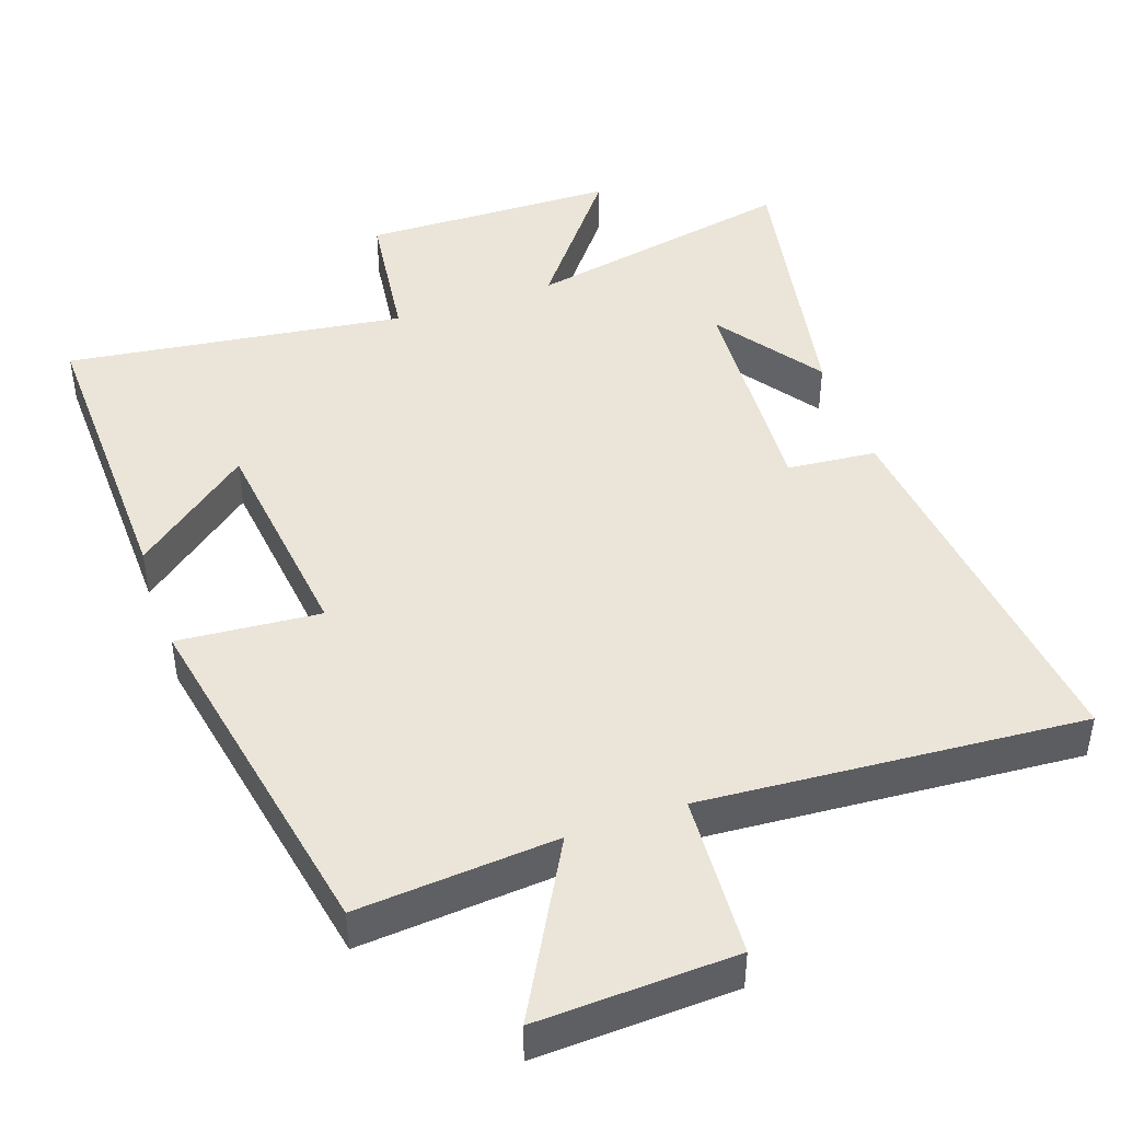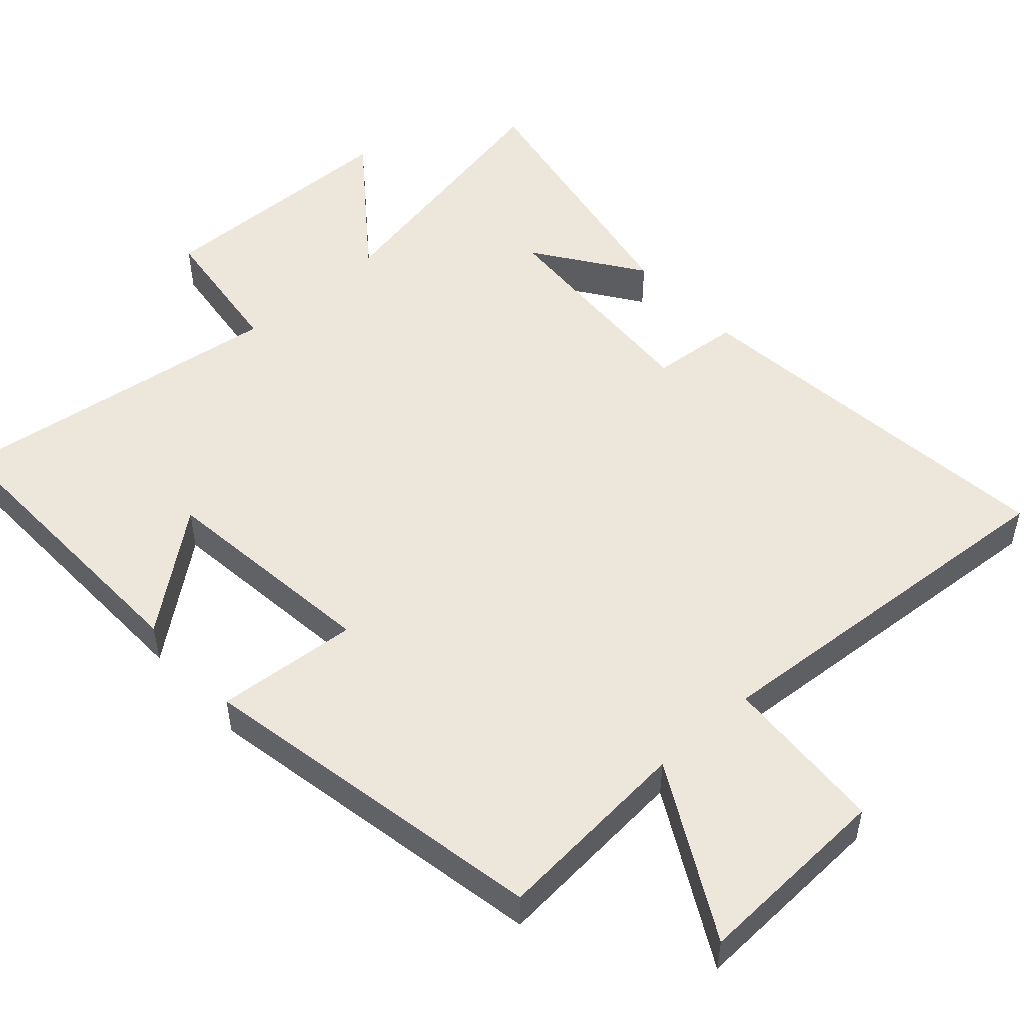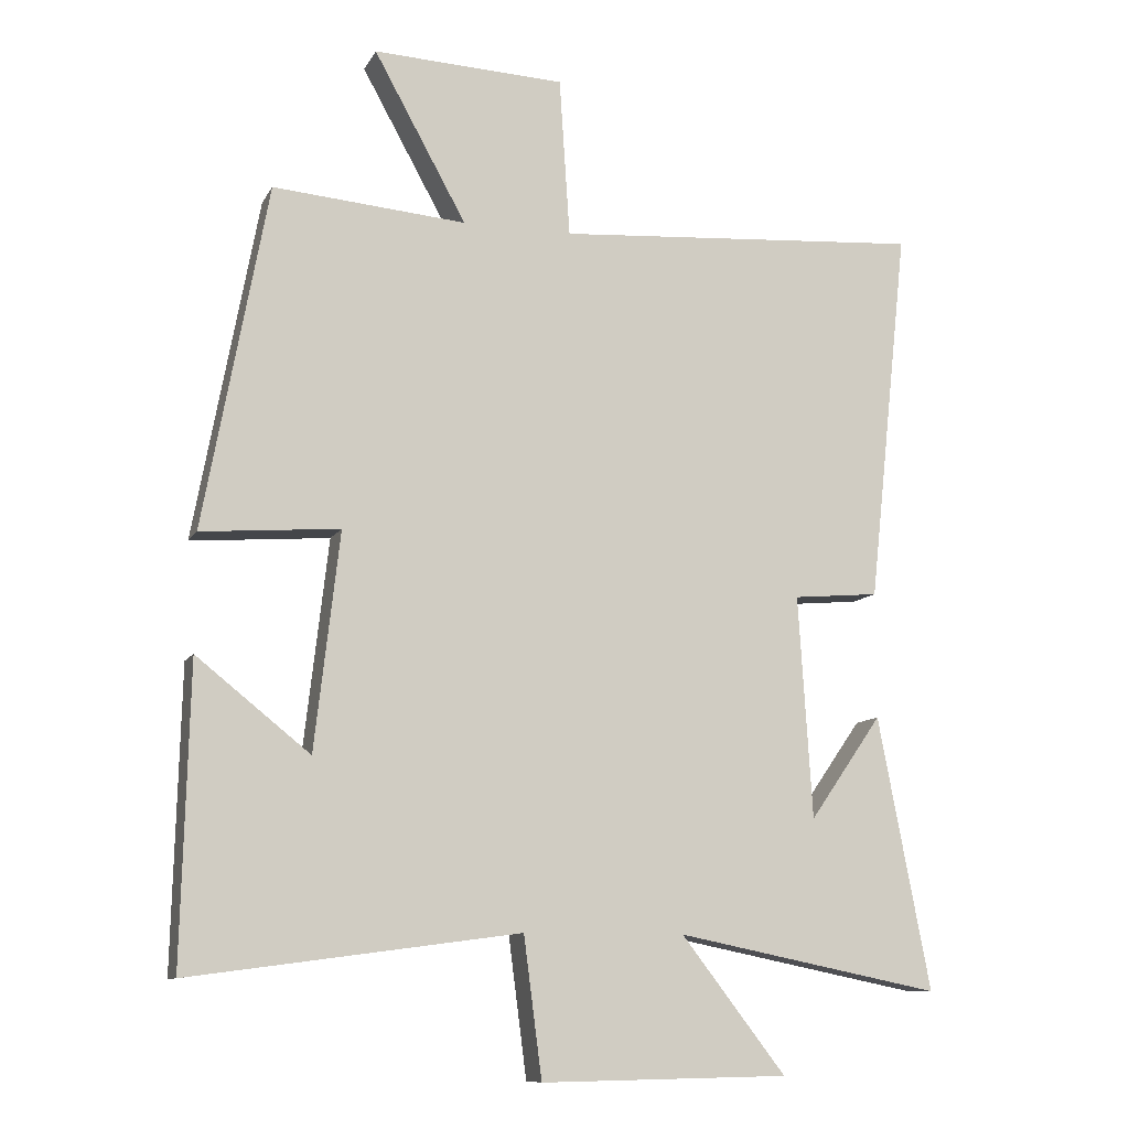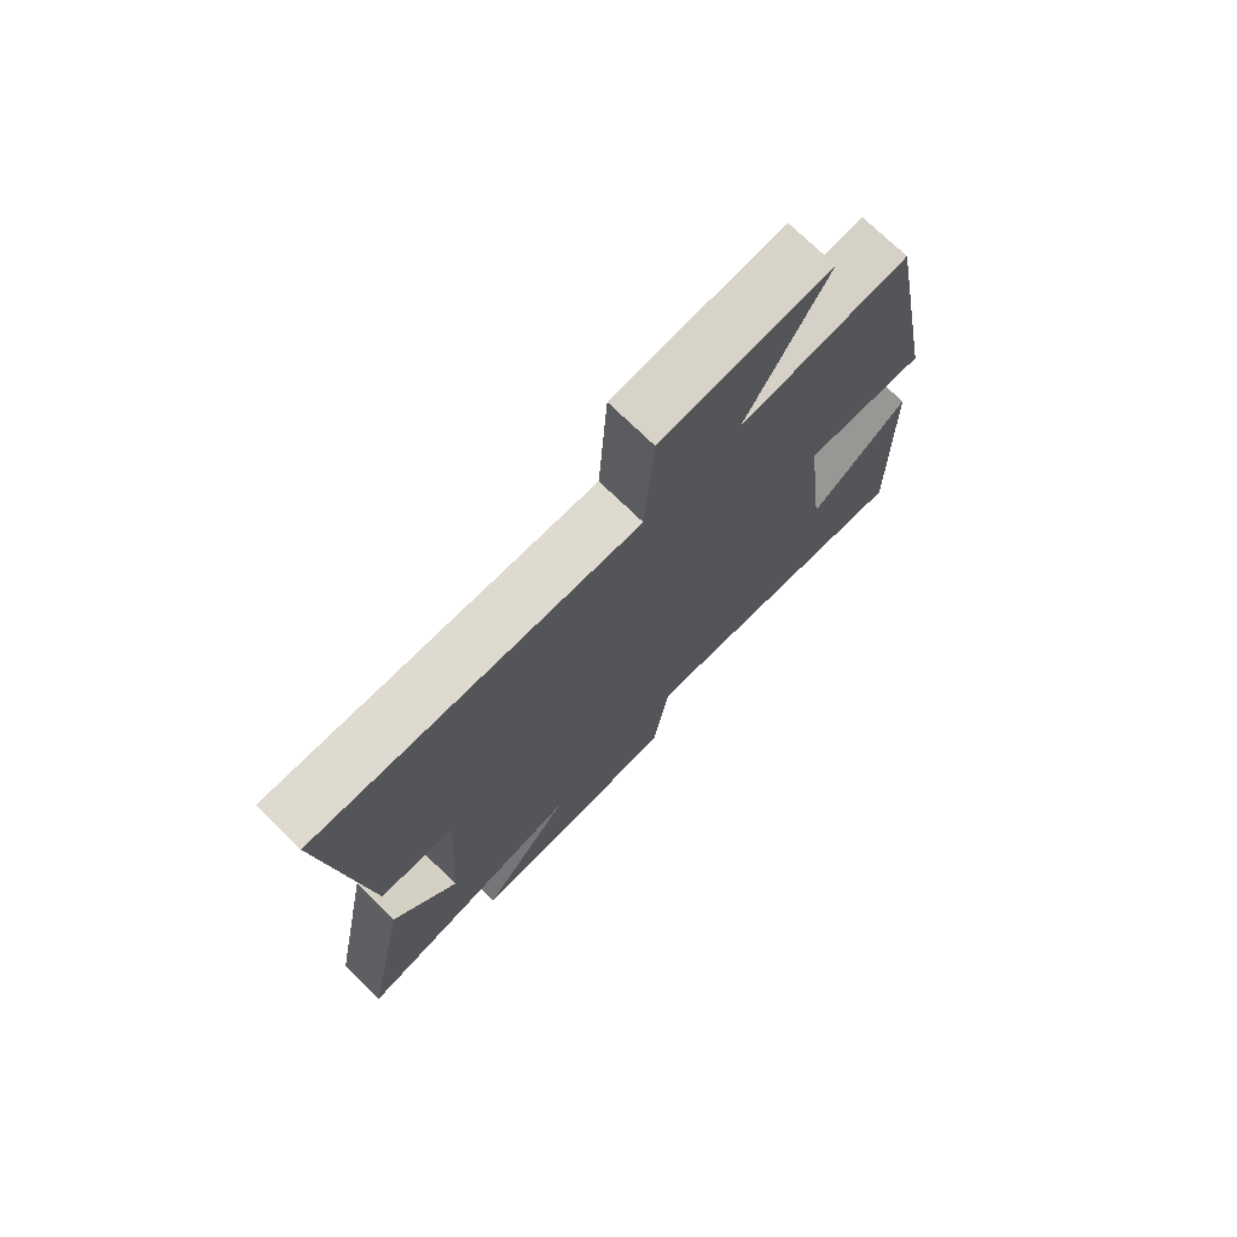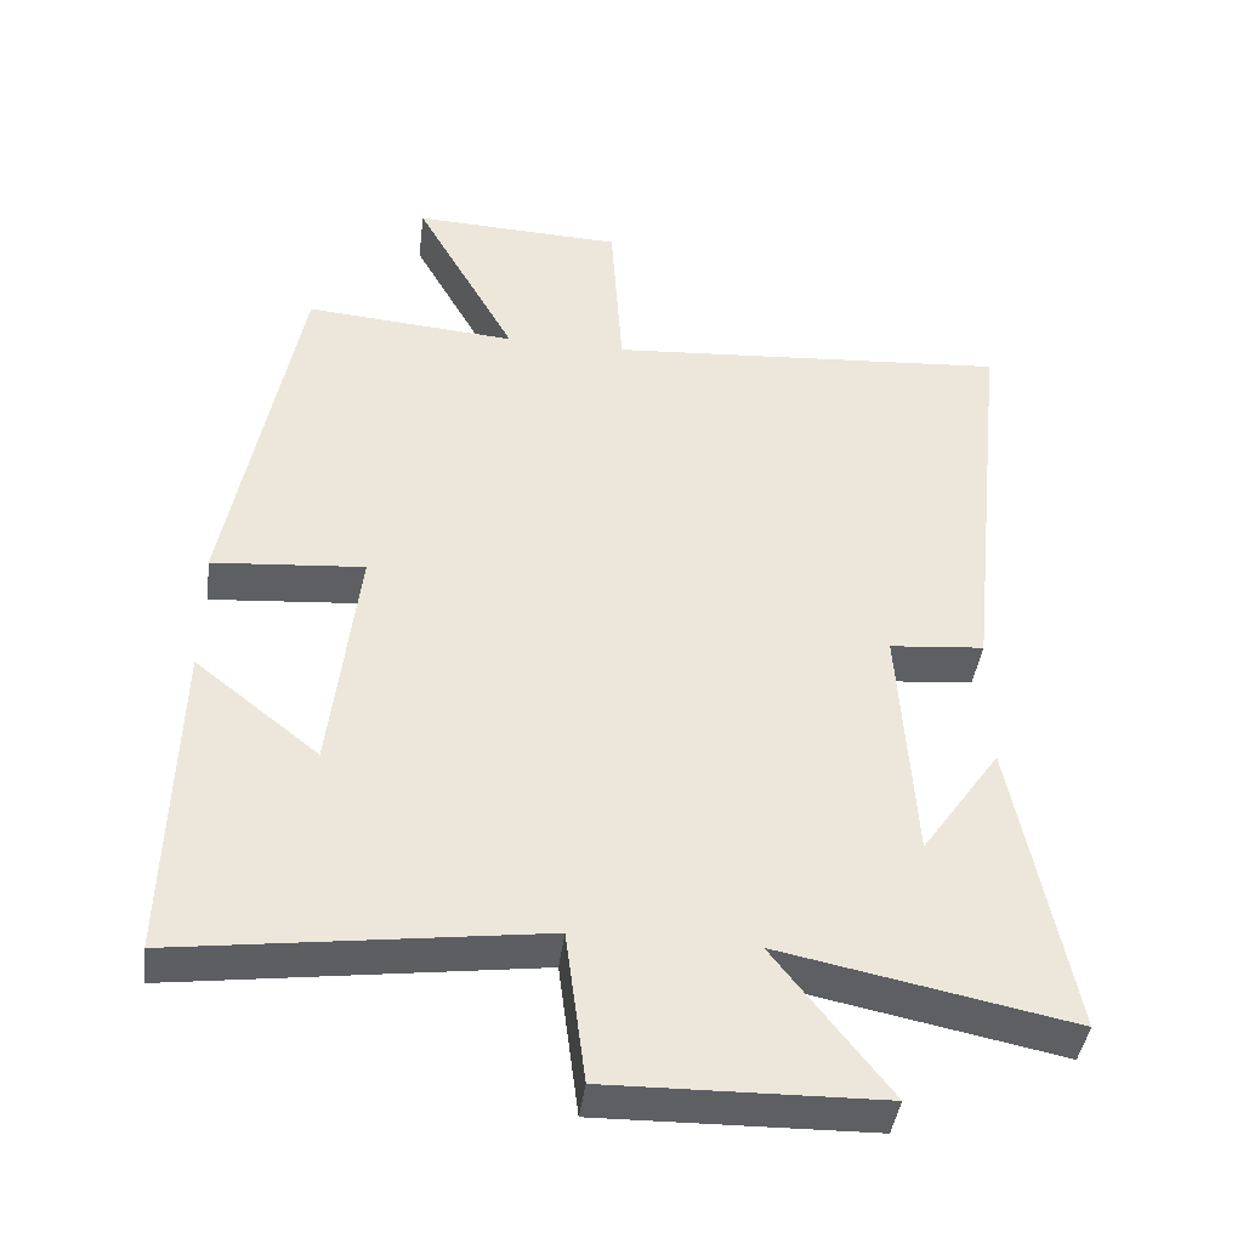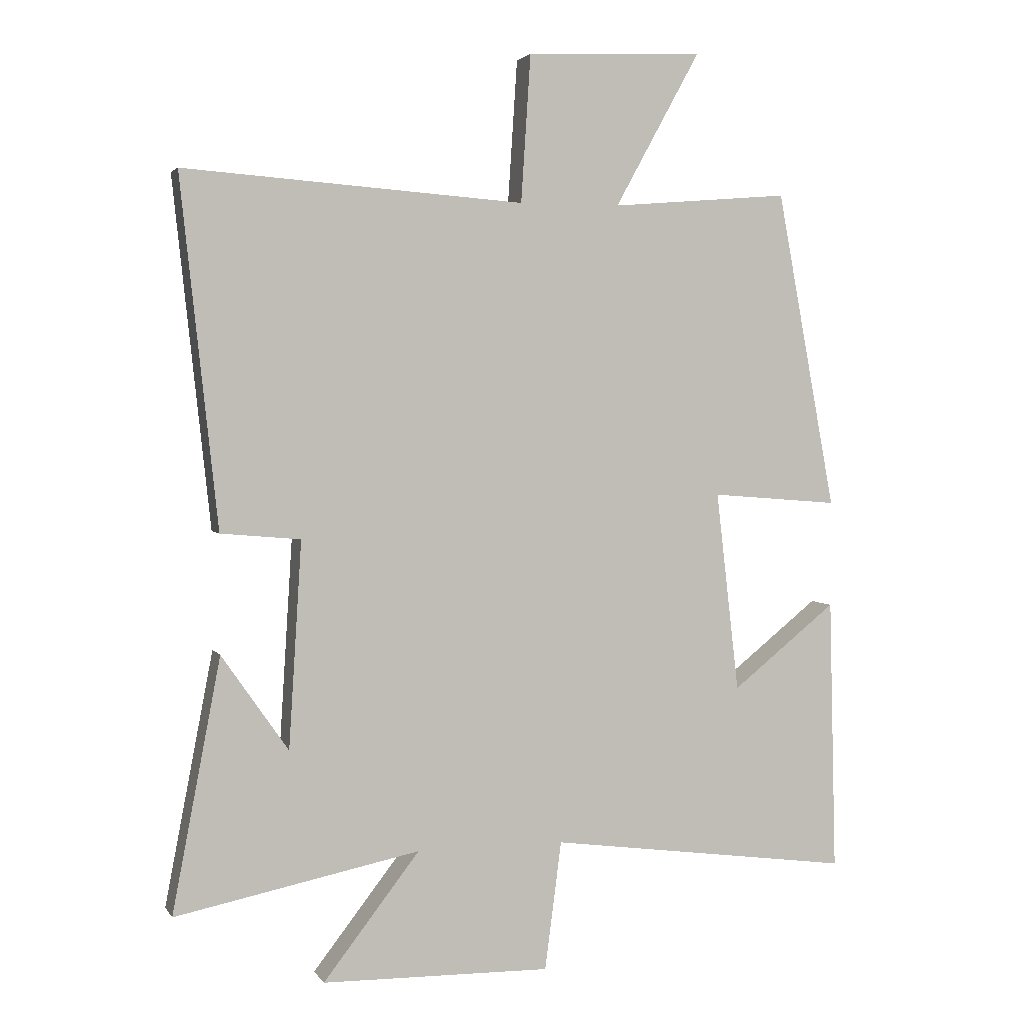
<metadata>
{"format":"obj","ext":"obj","renderer":"f3d","projection":"perspective","resolution":1024,"background":"white","views":[{"elev":44.7,"azim":-19.2,"up":"+Y"},{"elev":50.6,"azim":-42.1,"up":"+Y"},{"elev":-10.3,"azim":-18.4,"up":"+Z"},{"elev":74.4,"azim":134.1,"up":"+Z"},{"elev":-41.8,"azim":-7.3,"up":"+Z"},{"elev":2.9,"azim":162.8,"up":"+Z"}]}
</metadata>
<code>
v 0.575 0.07 -0.577
v 0.194 0.07 -0.5
v 0.344 0.07 -0.694
v -0.012 0.07 -0.7
v -0.038 0.07 -0.5
v -0.511 0.07 -0.563
v -0.5 0.07 -0.137
v -0.337 0.07 -0.267
v -0.301 0.07 0.045
v -0.5 0.07 0.029
v -0.408 0.07 0.523
v -0.13 0.07 0.5
v -0.263 0.07 0.741
v 0.013 0.07 0.729
v 0.028 0.07 0.5
v 0.558 0.07 0.538
v 0.5 0.07 -0.003
v 0.376 0.07 -0.014
v 0.396 0.07 -0.334
v 0.5 0.07 -0.185
v 0.575 0 -0.577
v 0.194 0 -0.5
v 0.344 0 -0.694
v -0.012 0 -0.7
v -0.038 0 -0.5
v -0.511 0 -0.563
v -0.5 0 -0.137
v -0.337 0 -0.267
v -0.301 0 0.045
v -0.5 0 0.029
v -0.408 0 0.523
v -0.13 0 0.5
v -0.263 0 0.741
v 0.013 0 0.729
v 0.028 0 0.5
v 0.558 0 0.538
v 0.5 0 -0.003
v 0.376 0 -0.014
v 0.396 0 -0.334
v 0.5 0 -0.185
f 19 20 1
f 15 16 17 18
f 15 18 19
f 12 13 14 15
f 12 15 19
f 9 10 11 12
f 8 9 12 19
f 6 7 8
f 5 6 8 19
f 2 3 4 5
f 2 5 19
f 1 2 19
f 21 40 39
f 38 37 36 35
f 39 38 35
f 35 34 33 32
f 39 35 32
f 32 31 30 29
f 39 32 29 28
f 28 27 26
f 39 28 26 25
f 25 24 23 22
f 39 25 22
f 39 22 21
f 1 21 22 2
f 2 22 23 3
f 3 23 24 4
f 4 24 25 5
f 5 25 26 6
f 6 26 27 7
f 7 27 28 8
f 8 28 29 9
f 9 29 30 10
f 10 30 31 11
f 11 31 32 12
f 12 32 33 13
f 13 33 34 14
f 14 34 35 15
f 15 35 36 16
f 16 36 37 17
f 17 37 38 18
f 18 38 39 19
f 19 39 40 20
f 20 40 21 1

</code>
